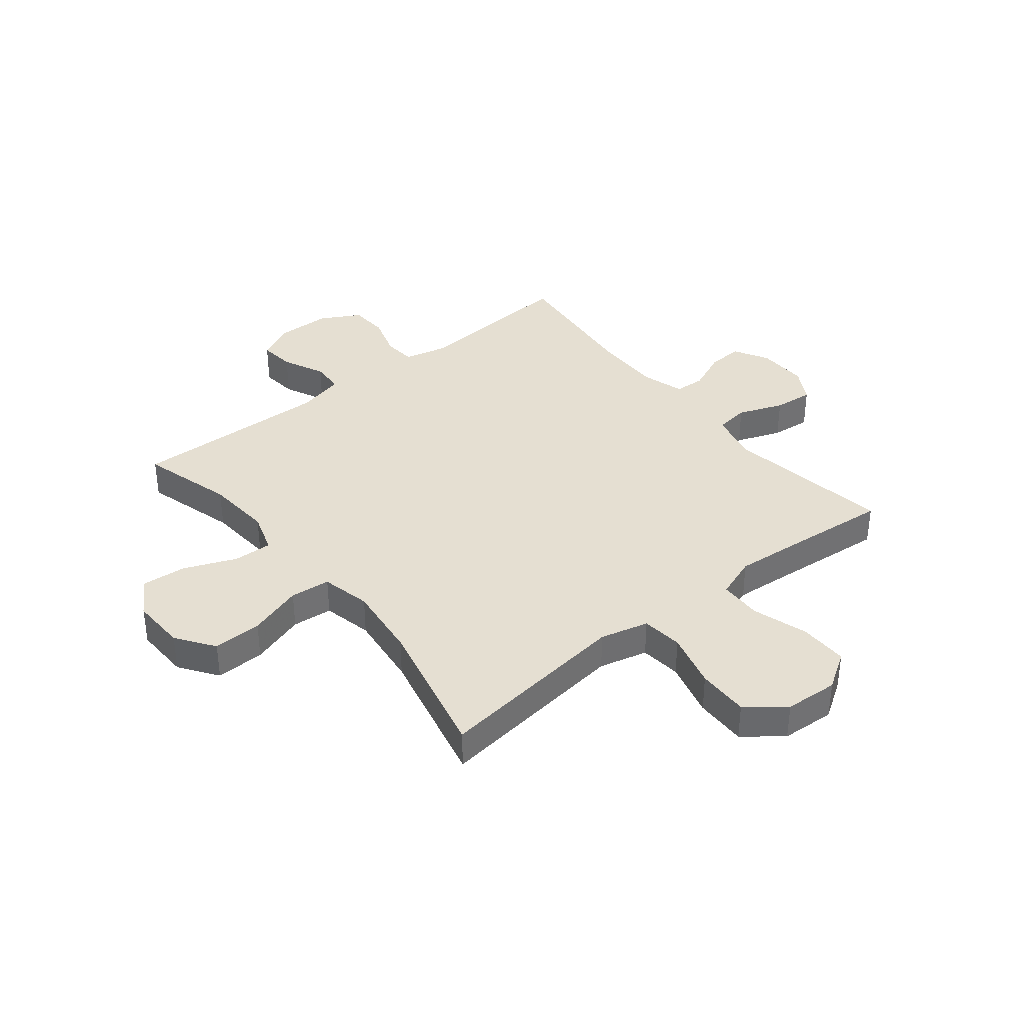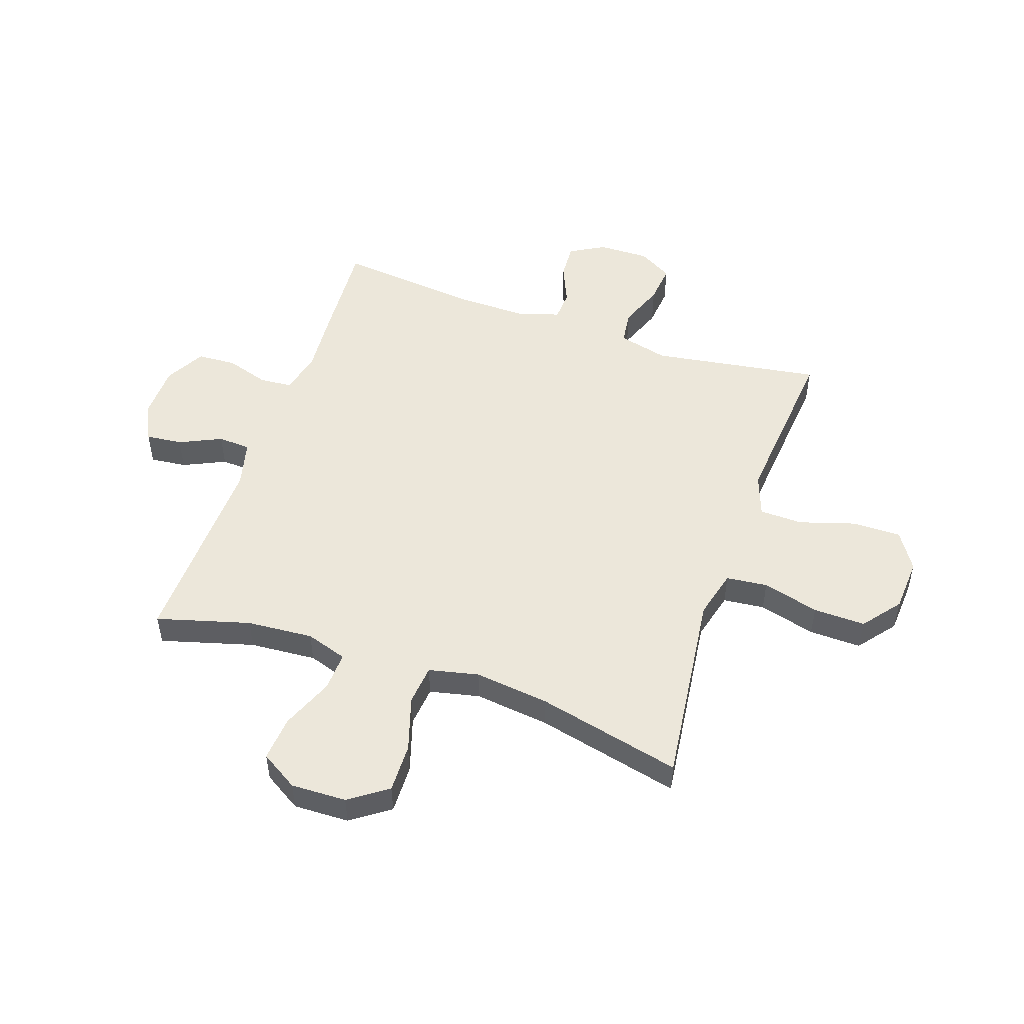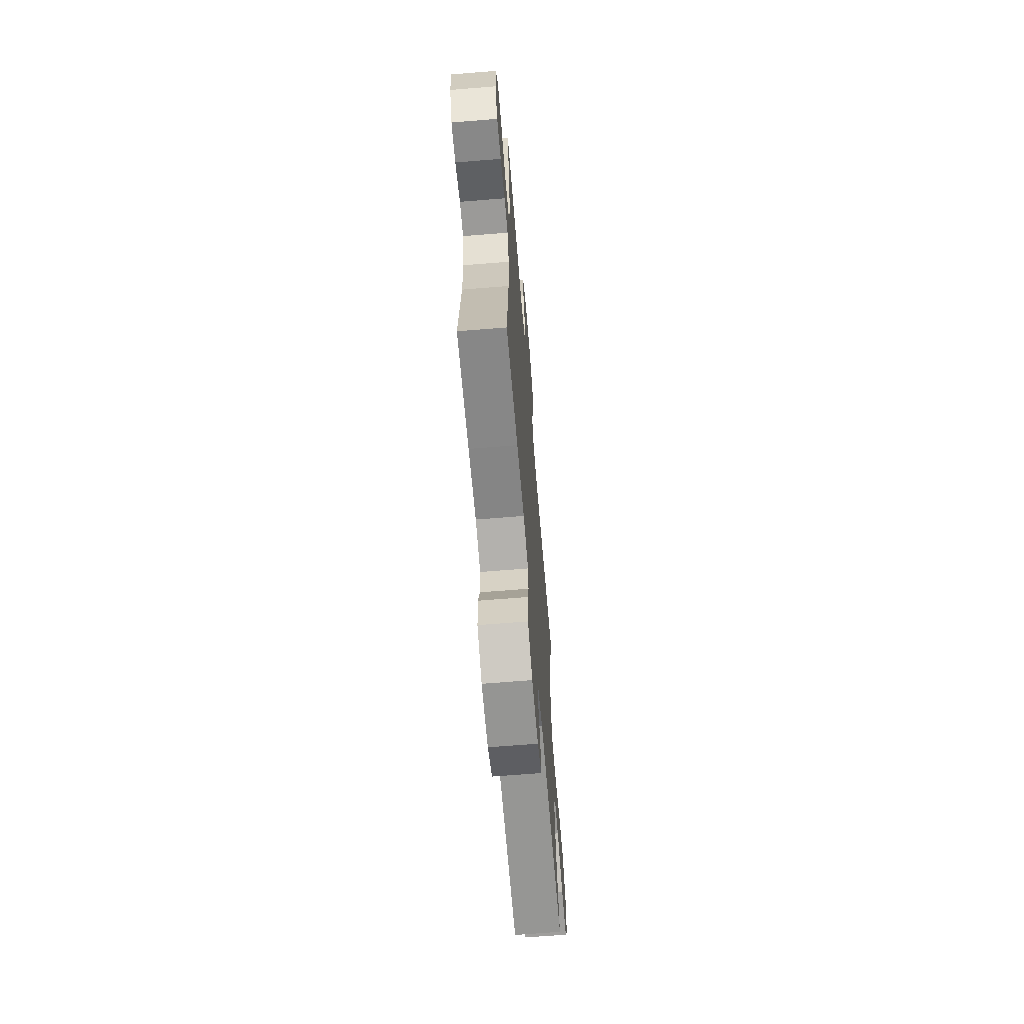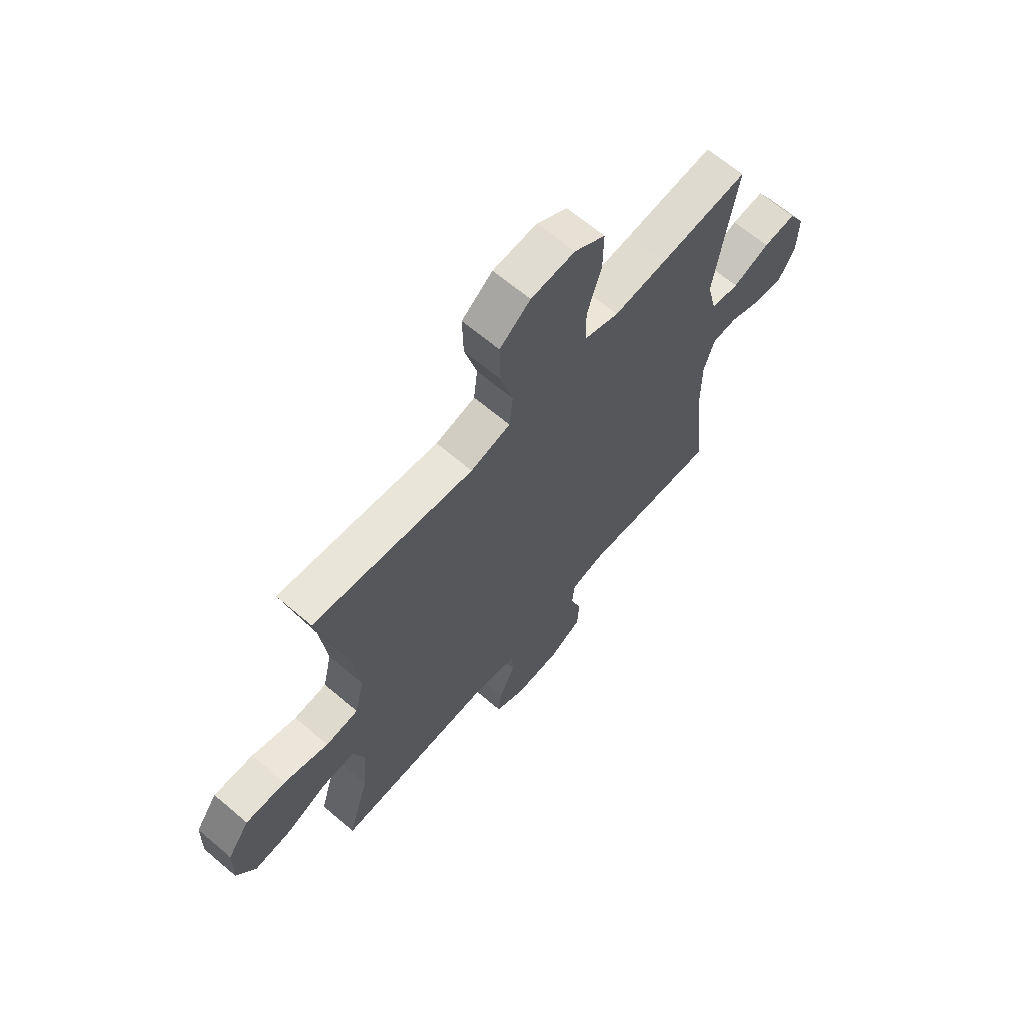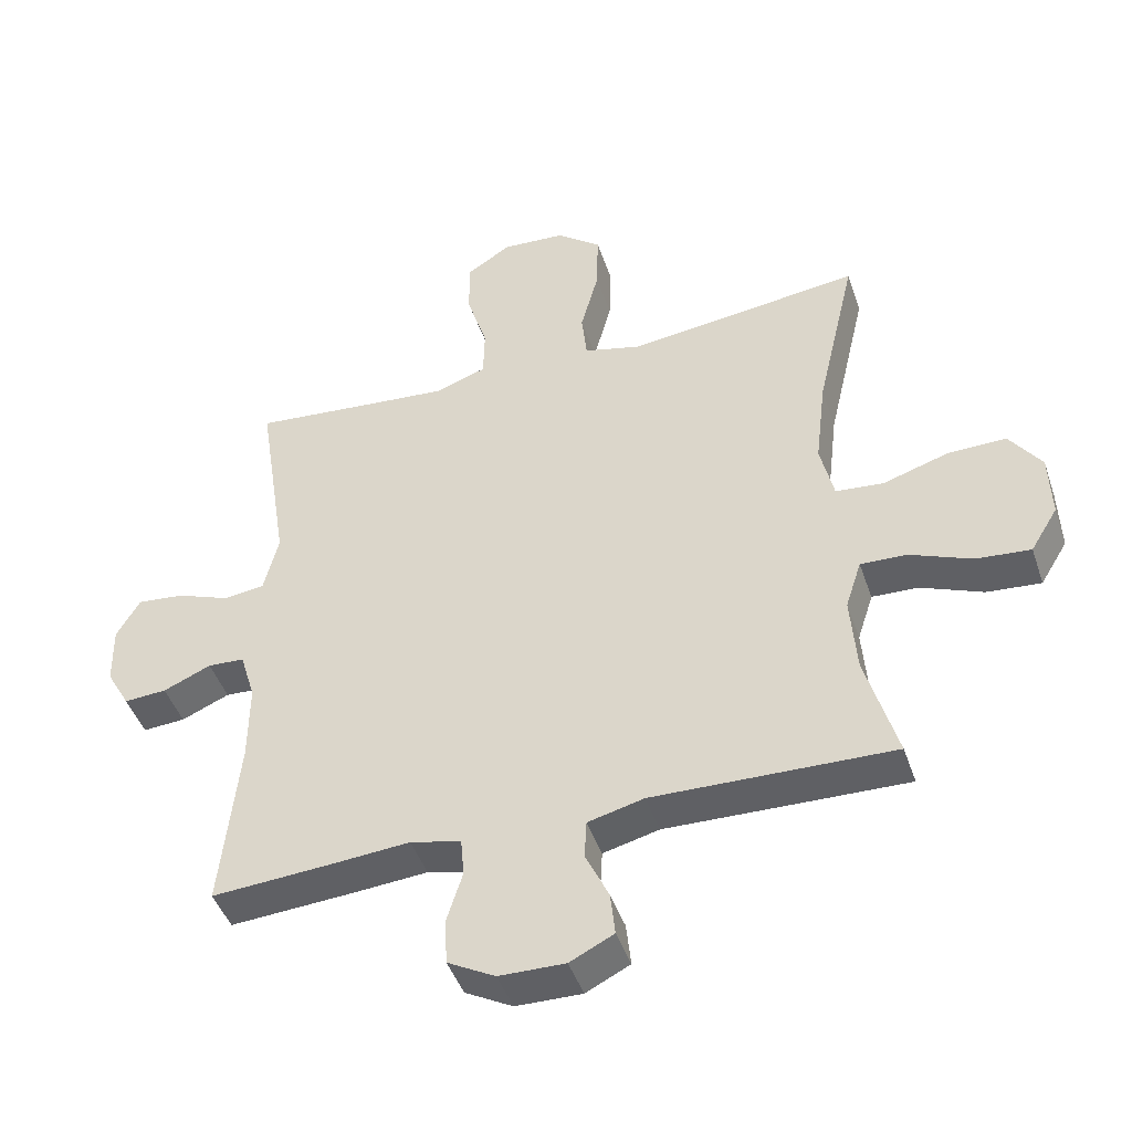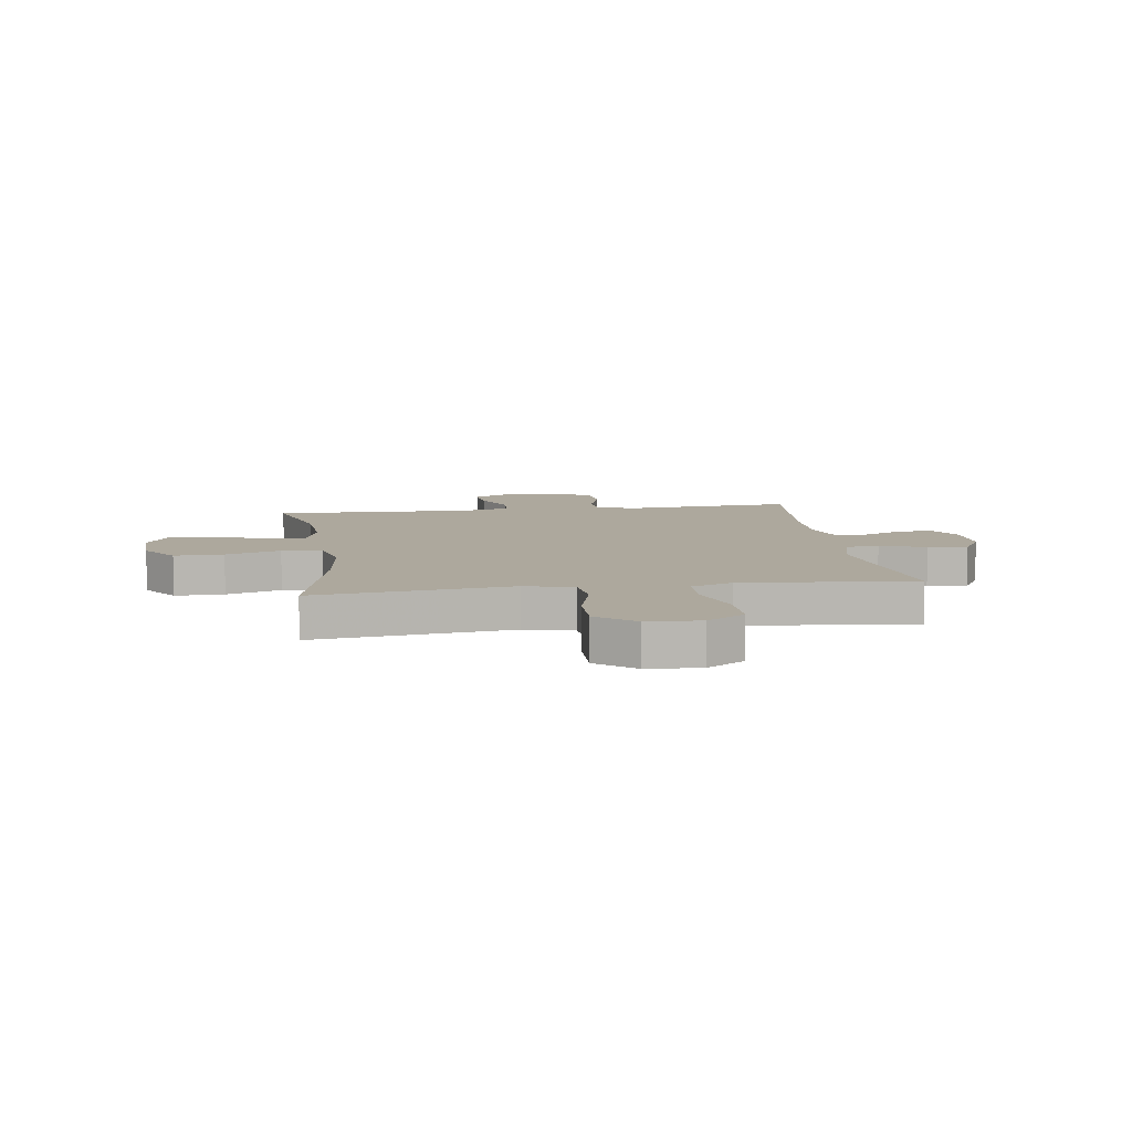
<metadata>
{"format":"obj","ext":"obj","renderer":"f3d","projection":"perspective","resolution":1024,"background":"white","views":[{"elev":37.4,"azim":-38.8,"up":"+Y"},{"elev":50.8,"azim":-71.0,"up":"+Y"},{"elev":-66.2,"azim":94.7,"up":"+Z"},{"elev":65.6,"azim":-49.5,"up":"+Z"},{"elev":-45.2,"azim":-161.7,"up":"+Z"},{"elev":8.7,"azim":-8.2,"up":"+Y"}]}
</metadata>
<code>
v -0.5 0.07 -0.5
v -0.453 0.07 -0.334
v -0.444 0.07 -0.215
v -0.468 0.07 -0.141
v -0.538 0.07 -0.144
v -0.631 0.07 -0.182
v -0.712 0.07 -0.189
v -0.753 0.07 -0.122
v -0.75 0.07 -0.023
v -0.702 0.07 0.045
v -0.614 0.07 0.043
v -0.516 0.07 0.012
v -0.444 0.07 0.019
v -0.424 0.07 0.108
v -0.44 0.07 0.242
v -0.5 0.07 0.5
v -0.279 0.07 0.473
v -0.149 0.07 0.457
v -0.062 0.07 0.479
v -0.054 0.07 0.553
v -0.081 0.07 0.654
v -0.083 0.07 0.747
v -0.016 0.07 0.8
v 0.08 0.07 0.806
v 0.147 0.07 0.763
v 0.146 0.07 0.676
v 0.115 0.07 0.576
v 0.117 0.07 0.499
v 0.192 0.07 0.472
v 0.308 0.07 0.482
v 0.5 0.07 0.5
v 0.453 0.07 0.199
v 0.475 0.07 0.109
v 0.536 0.07 0.101
v 0.617 0.07 0.132
v 0.688 0.07 0.139
v 0.723 0.07 0.078
v 0.721 0.07 -0.013
v 0.686 0.07 -0.075
v 0.622 0.07 -0.071
v 0.55 0.07 -0.04
v 0.495 0.07 -0.043
v 0.472 0.07 -0.119
v 0.473 0.07 -0.239
v 0.5 0.07 -0.5
v 0.317 0.07 -0.488
v 0.202 0.07 -0.479
v 0.126 0.07 -0.497
v 0.121 0.07 -0.555
v 0.145 0.07 -0.632
v 0.141 0.07 -0.701
v 0.07 0.07 -0.74
v -0.029 0.07 -0.742
v -0.095 0.07 -0.709
v -0.088 0.07 -0.644
v -0.053 0.07 -0.569
v -0.056 0.07 -0.511
v -0.14 0.07 -0.49
v -0.5 0 -0.5
v -0.453 0 -0.334
v -0.444 0 -0.215
v -0.468 0 -0.141
v -0.538 0 -0.144
v -0.631 0 -0.182
v -0.712 0 -0.189
v -0.753 0 -0.122
v -0.75 0 -0.023
v -0.702 0 0.045
v -0.614 0 0.043
v -0.516 0 0.012
v -0.444 0 0.019
v -0.424 0 0.108
v -0.44 0 0.242
v -0.5 0 0.5
v -0.279 0 0.473
v -0.149 0 0.457
v -0.062 0 0.479
v -0.054 0 0.553
v -0.081 0 0.654
v -0.083 0 0.747
v -0.016 0 0.8
v 0.08 0 0.806
v 0.147 0 0.763
v 0.146 0 0.676
v 0.115 0 0.576
v 0.117 0 0.499
v 0.192 0 0.472
v 0.308 0 0.482
v 0.5 0 0.5
v 0.453 0 0.199
v 0.475 0 0.109
v 0.536 0 0.101
v 0.617 0 0.132
v 0.688 0 0.139
v 0.723 0 0.078
v 0.721 0 -0.013
v 0.686 0 -0.075
v 0.622 0 -0.071
v 0.55 0 -0.04
v 0.495 0 -0.043
v 0.472 0 -0.119
v 0.473 0 -0.239
v 0.5 0 -0.5
v 0.317 0 -0.488
v 0.202 0 -0.479
v 0.126 0 -0.497
v 0.121 0 -0.555
v 0.145 0 -0.632
v 0.141 0 -0.701
v 0.07 0 -0.74
v -0.029 0 -0.742
v -0.095 0 -0.709
v -0.088 0 -0.644
v -0.053 0 -0.569
v -0.056 0 -0.511
v -0.14 0 -0.49
f 54 55 56
f 53 54 56
f 52 53 56
f 51 52 56
f 50 51 56
f 49 50 56
f 48 49 56 57
f 47 48 57 58
f 44 45 46 47
f 58 1 2
f 47 58 2
f 44 47 2
f 43 44 2
f 39 40 41
f 38 39 41
f 37 38 41
f 36 37 41
f 35 36 41
f 34 35 41
f 33 34 41 42
f 43 2 3
f 42 43 3
f 33 42 3
f 32 33 3
f 25 26 27
f 24 25 27
f 23 24 27
f 22 23 27
f 21 22 27
f 20 21 27
f 19 20 27 28
f 18 19 28 29
f 15 16 17 18
f 14 15 18 29
f 10 11 12
f 9 10 12
f 8 9 12
f 7 8 12
f 6 7 12
f 5 6 12
f 4 5 12 13
f 4 13 14
f 3 4 14
f 32 3 14
f 31 32 14
f 30 31 14
f 14 29 30
f 114 113 112
f 114 112 111
f 114 111 110
f 114 110 109
f 114 109 108
f 114 108 107
f 115 114 107 106
f 116 115 106 105
f 105 104 103 102
f 60 59 116
f 60 116 105
f 60 105 102
f 60 102 101
f 99 98 97
f 99 97 96
f 99 96 95
f 99 95 94
f 99 94 93
f 99 93 92
f 100 99 92 91
f 61 60 101
f 61 101 100
f 61 100 91
f 61 91 90
f 85 84 83
f 85 83 82
f 85 82 81
f 85 81 80
f 85 80 79
f 85 79 78
f 86 85 78 77
f 87 86 77 76
f 76 75 74 73
f 87 76 73 72
f 70 69 68
f 70 68 67
f 70 67 66
f 70 66 65
f 70 65 64
f 70 64 63
f 71 70 63 62
f 72 71 62
f 72 62 61
f 72 61 90
f 72 90 89
f 72 89 88
f 88 87 72
f 1 59 60 2
f 2 60 61 3
f 3 61 62 4
f 4 62 63 5
f 5 63 64 6
f 6 64 65 7
f 7 65 66 8
f 8 66 67 9
f 9 67 68 10
f 10 68 69 11
f 11 69 70 12
f 12 70 71 13
f 13 71 72 14
f 14 72 73 15
f 15 73 74 16
f 16 74 75 17
f 17 75 76 18
f 18 76 77 19
f 19 77 78 20
f 20 78 79 21
f 21 79 80 22
f 22 80 81 23
f 23 81 82 24
f 24 82 83 25
f 25 83 84 26
f 26 84 85 27
f 27 85 86 28
f 28 86 87 29
f 29 87 88 30
f 30 88 89 31
f 31 89 90 32
f 32 90 91 33
f 33 91 92 34
f 34 92 93 35
f 35 93 94 36
f 36 94 95 37
f 37 95 96 38
f 38 96 97 39
f 39 97 98 40
f 40 98 99 41
f 41 99 100 42
f 42 100 101 43
f 43 101 102 44
f 44 102 103 45
f 45 103 104 46
f 46 104 105 47
f 47 105 106 48
f 48 106 107 49
f 49 107 108 50
f 50 108 109 51
f 51 109 110 52
f 52 110 111 53
f 53 111 112 54
f 54 112 113 55
f 55 113 114 56
f 56 114 115 57
f 57 115 116 58
f 58 116 59 1

</code>
